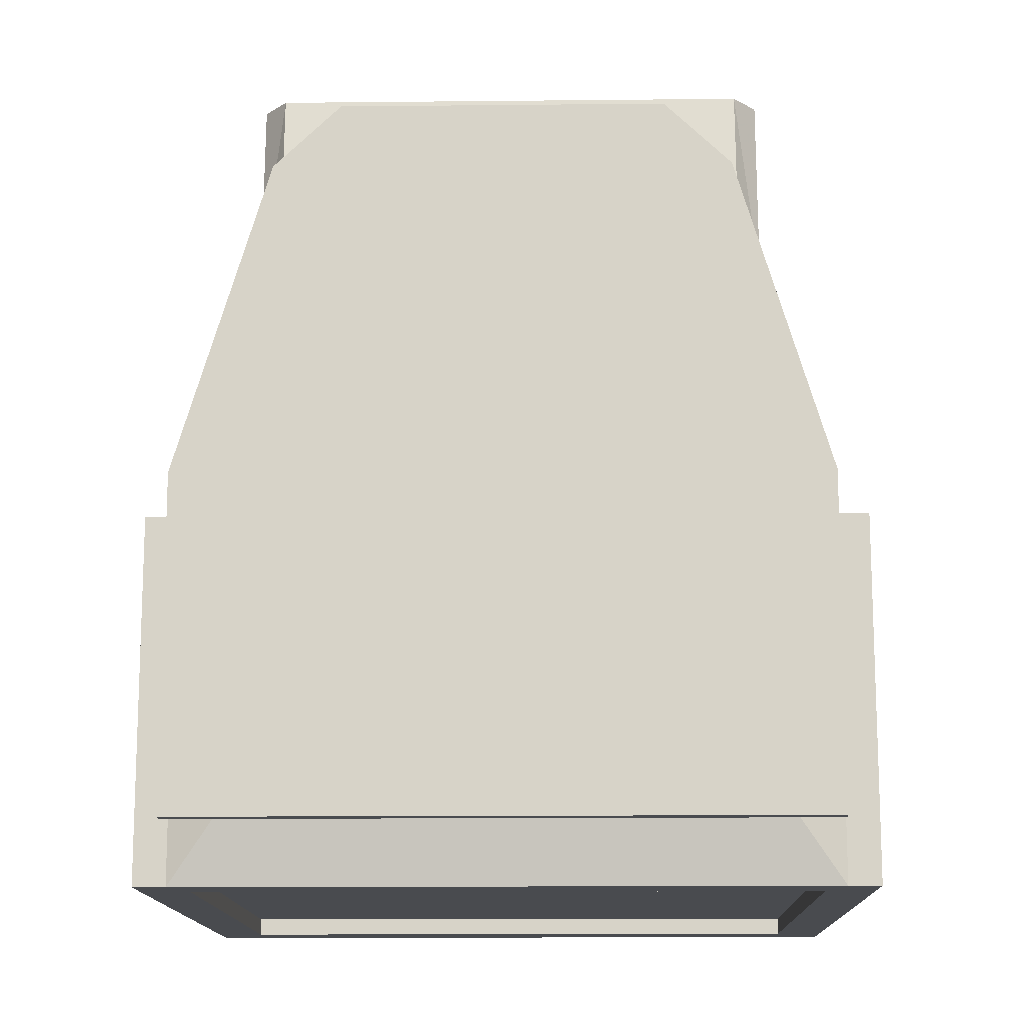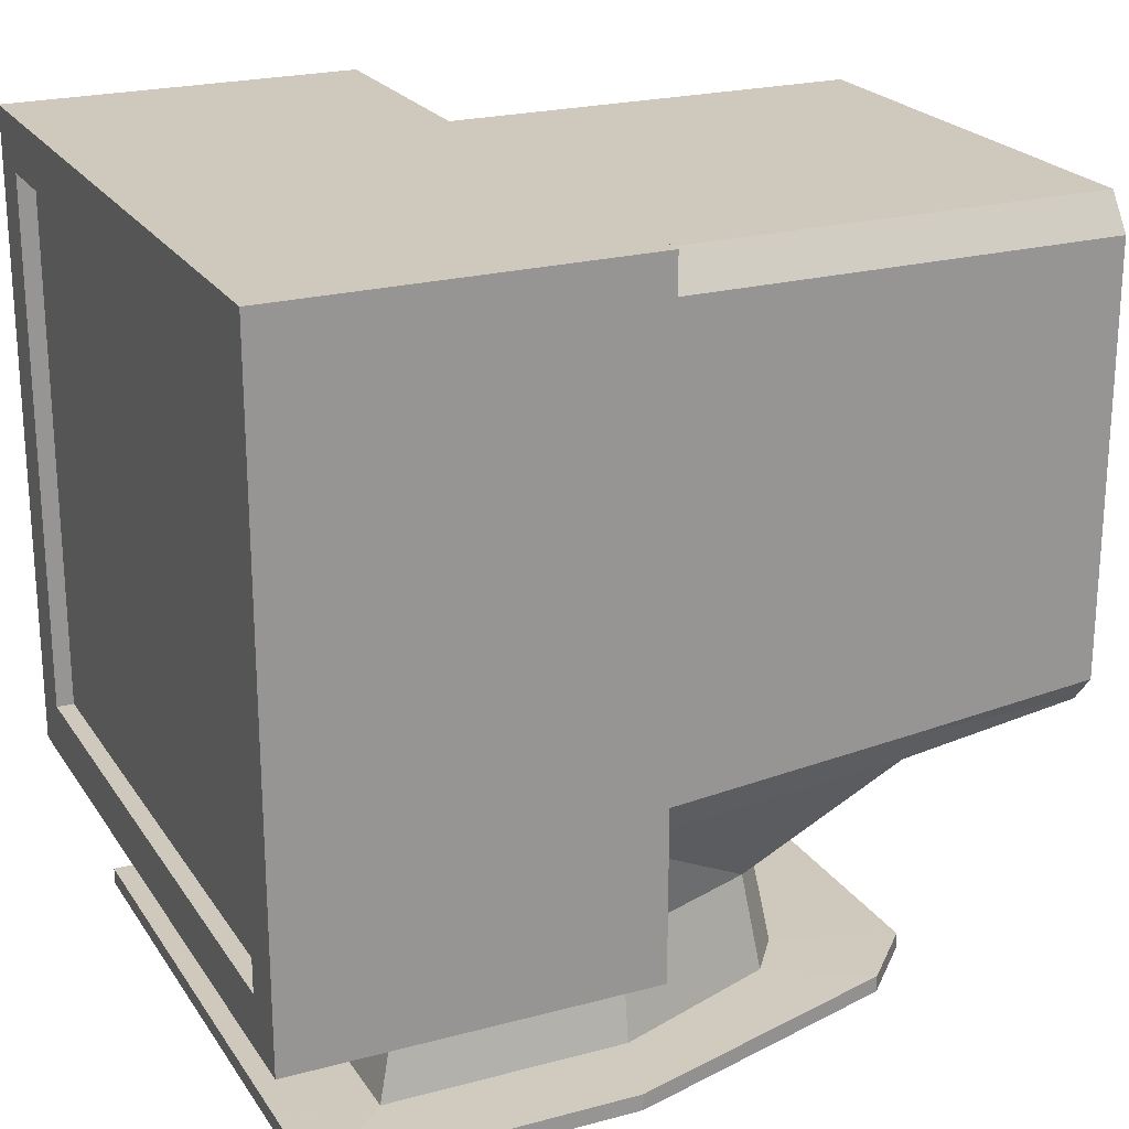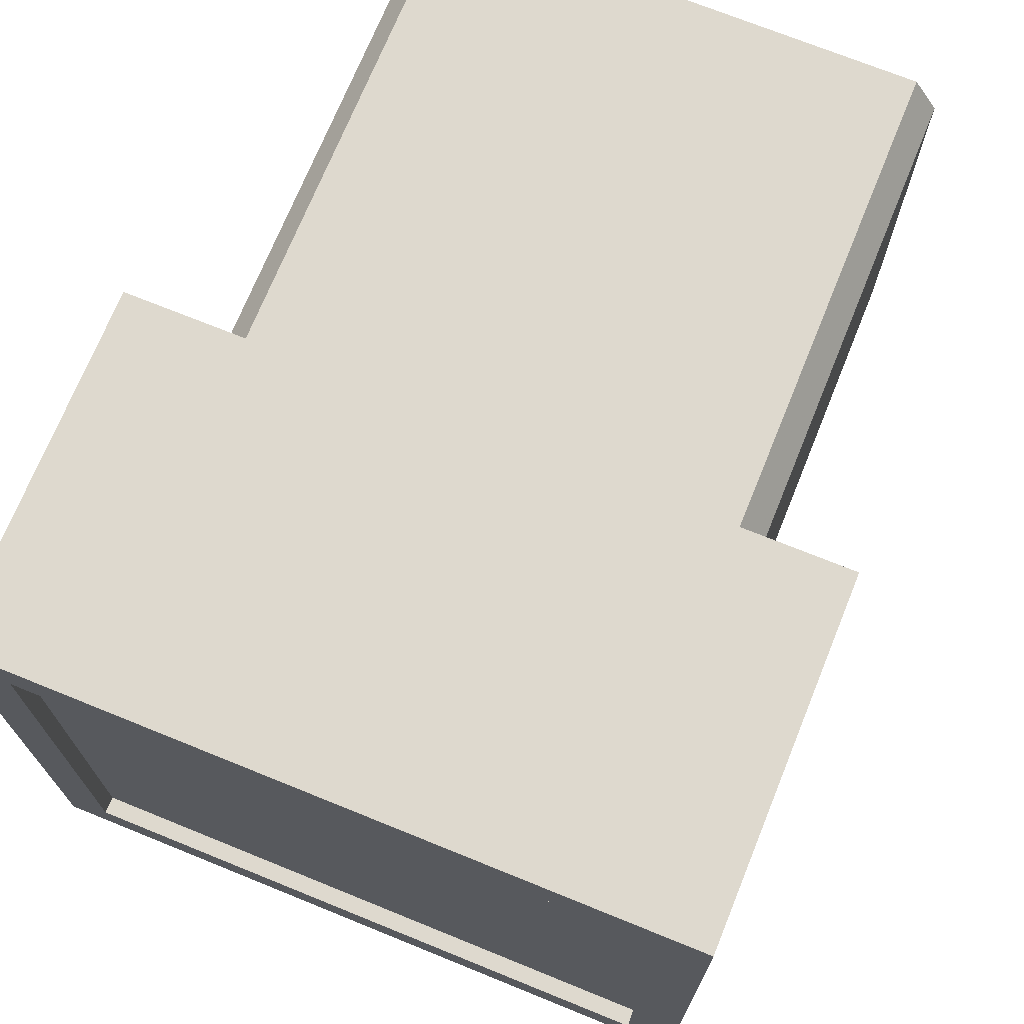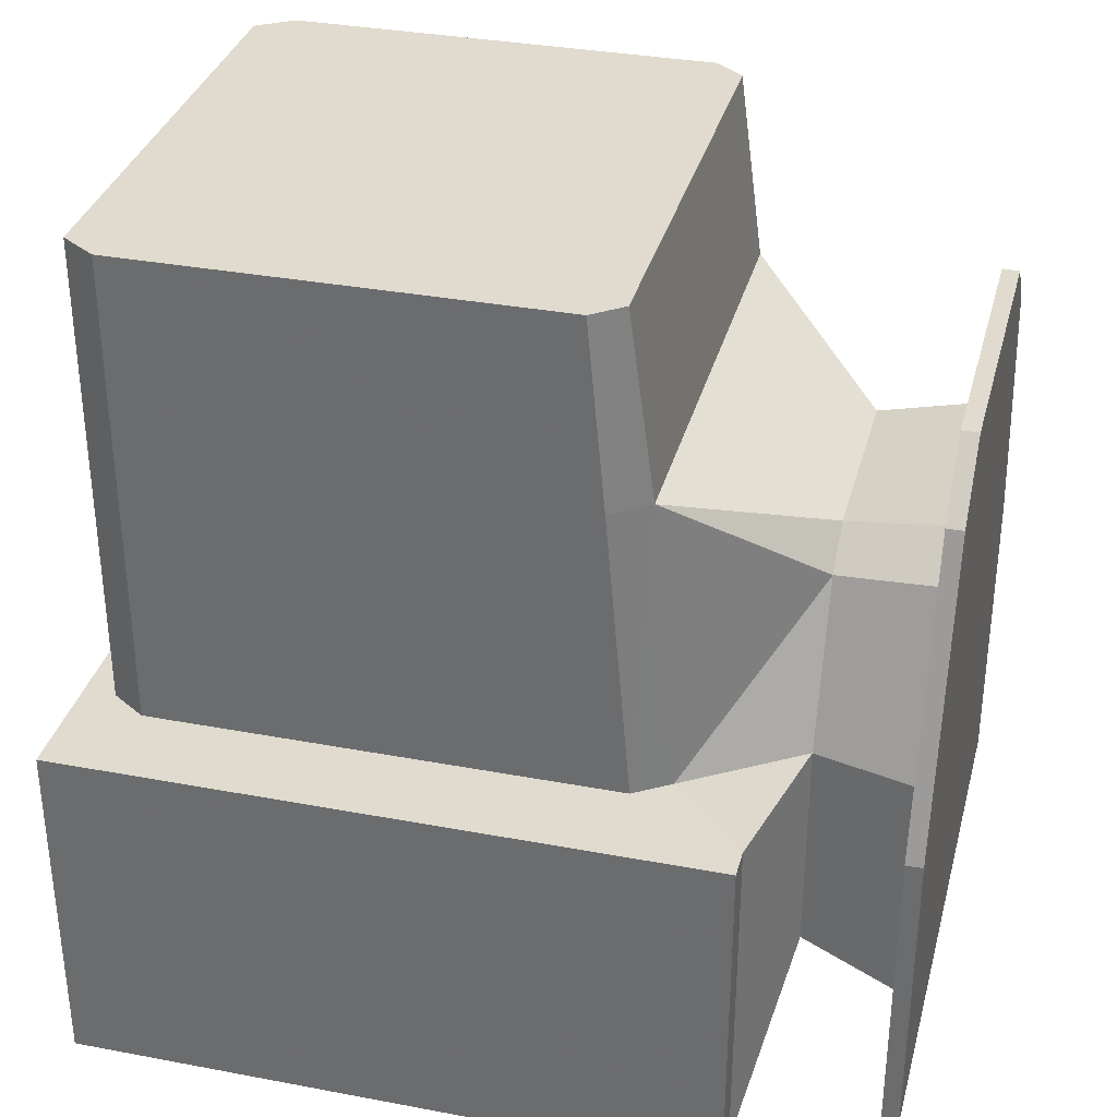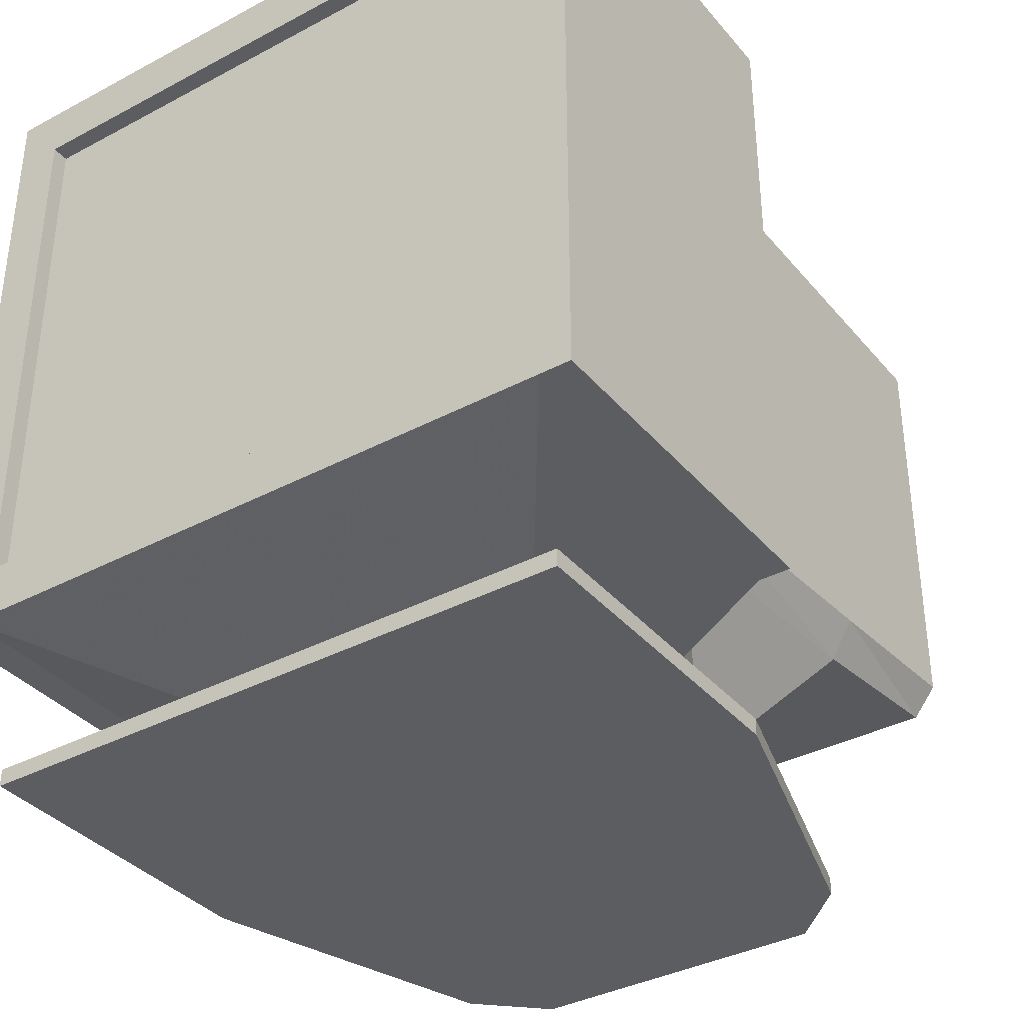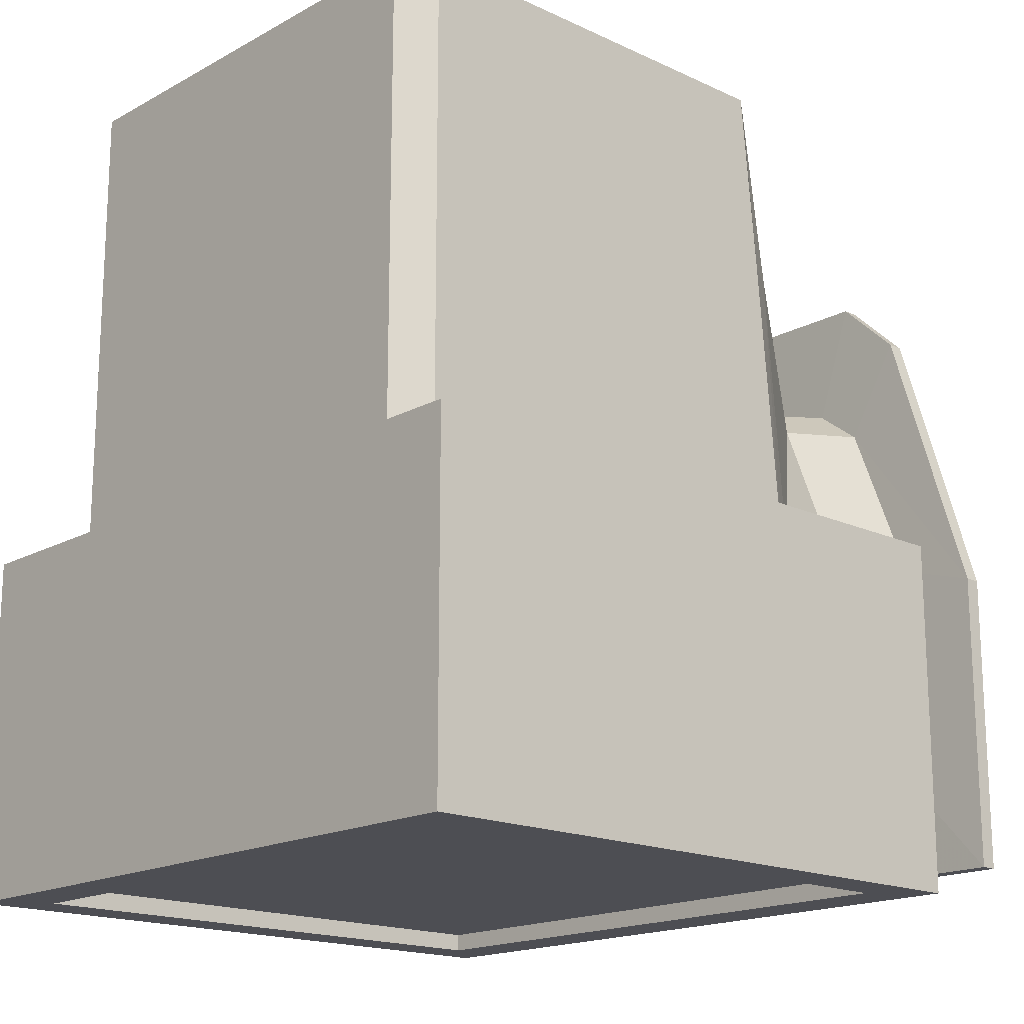
<metadata>
{"format":"obj","ext":"obj","renderer":"f3d","projection":"perspective","resolution":1024,"background":"white","views":[{"elev":-13.9,"azim":1.3,"up":"+Z"},{"elev":22.5,"azim":-114.8,"up":"+Y"},{"elev":71.5,"azim":-157.9,"up":"+Y"},{"elev":33.7,"azim":-75.6,"up":"+Z"},{"elev":-36.4,"azim":-145.3,"up":"+Y"},{"elev":-17.3,"azim":-132.8,"up":"+Z"}]}
</metadata>
<code>
o Lokachop
v -0.476 0.03931 -0.4497
v -0.476 0.03931 0.07529
v -0.3366 0.03931 0.4465
v 0.238 0.03931 0.5215
v 0.3366 0.03931 0.4465
v 0.476 0.03931 0.07529
v 0.476 0.03931 -0.4497
v -0.238 0.03931 0.5215
v -0.4284 0.2518 -0.3899
v -0.4284 0.2518 0.0826
v -0.3029 0.2518 0.4167
v 0.2142 0.2518 0.4842
v 0.3029 0.2518 0.4167
v 0.4284 0.2518 0.0826
v 0.4284 0.2518 -0.3899
v -0.2142 0.2518 0.4842
v -0.68 0.3368 -0.7436
v 0.68 0.3368 -0.7436
v -0.51 0.6121 1.056
v 0.51 0.6121 1.056
v -0.51 1.669 1.056
v 0.51 1.669 1.056
v 0.561 0.6759 1.056
v 0.561 1.593 1.056
v -0.6474 0.03612 -0.6434
v -0.6474 0.03612 0.0241
v -0.4578 0.03612 0.6552
v 0.3237 0.03612 0.7827
v 0.4578 0.03612 0.6552
v 0.6474 0.03612 0.0241
v 0.6474 0.03612 -0.6434
v -0.3237 0.03612 0.7827
v -0.6474 -0 -0.6434
v -0.6474 -0 0.0241
v -0.4578 -0 0.6552
v 0.3237 -0 0.7827
v 0.4578 -0 0.6552
v 0.6474 -0 0.0241
v 0.6474 0 -0.6434
v -0.3237 -0 0.7827
v -0.561 0.6759 1.056
v -0.561 1.593 1.056
v -0.51 0.5069 0.01895
v 0.51 0.5069 0.01895
v -0.51 1.669 0.01895
v 0.51 1.669 0.01895
v 0.561 0.5834 0.01895
v 0.561 1.593 0.01895
v -0.561 0.5834 0.01895
v -0.561 1.593 0.01895
v -0.68 0.3368 0.01895
v 0.68 0.3368 0.01895
v 0.646 0.4526 -0.7436
v -0.646 0.4526 -0.7436
v -0.646 1.623 -0.7436
v 0.646 1.623 -0.7436
v 0.646 0.4526 -0.7061
v -0.646 0.4526 -0.7061
v -0.646 1.623 -0.7061
v 0.646 1.623 -0.7061
v -0.51 0.5581 0.6564
v 0.51 0.5581 0.6564
v 0.561 0.6381 0.65
v -0.561 0.6381 0.65
v 0.748 0.3368 -0.7436
v -0.748 0.3368 -0.7436
v 0.748 0.3368 0.01895
v -0.748 0.3368 0.01895
v 0.748 1.739 -0.7436
v -0.748 1.739 -0.7436
v 0.748 1.739 0.01895
v -0.748 1.739 0.01895
f 2 9 1
f 1 15 7
f 6 15 14
f 5 14 13
f 4 13 12
f 4 16 8
f 8 11 3
f 3 10 2
f 22 19 20
f 24 20 23
f 19 42 41
f 30 7 6
f 31 1 7
f 1 26 2
f 26 3 2
f 27 8 3
f 8 28 4
f 4 29 5
f 5 30 6
f 39 25 31
f 33 26 25
f 34 27 26
f 35 32 27
f 40 28 32
f 36 29 28
f 37 30 29
f 38 31 30
f 33 38 34
f 34 37 35
f 35 36 40
f 49 51 43
f 71 45 46
f 48 71 46
f 24 46 22
f 61 20 19
f 64 19 41
f 63 20 62
f 45 42 21
f 21 46 45
f 15 52 14
f 51 9 10
f 65 71 67
f 70 54 66
f 69 55 70
f 65 56 69
f 53 60 56
f 58 60 57
f 54 57 53
f 56 59 55
f 55 58 54
f 41 42 64
f 50 64 42
f 23 63 24
f 48 24 63
f 47 48 63
f 50 49 64
f 61 49 43
f 47 62 44
f 61 12 62
f 13 62 12
f 11 61 43
f 51 10 43
f 10 11 43
f 13 14 44
f 44 14 52
f 44 52 47
f 72 50 45
f 70 68 72
f 70 71 69
f 49 72 51
f 68 51 72
f 47 71 48
f 67 71 52
f 68 17 51
f 18 67 52
f 65 18 53
f 9 18 15
f 66 54 17
f 18 54 53
f 2 10 9
f 1 9 15
f 6 7 15
f 5 6 14
f 4 5 13
f 4 12 16
f 8 16 11
f 3 11 10
f 22 21 19
f 24 22 20
f 19 21 42
f 30 31 7
f 31 25 1
f 1 25 26
f 26 27 3
f 27 32 8
f 8 32 28
f 4 28 29
f 5 29 30
f 39 33 25
f 33 34 26
f 34 35 27
f 35 40 32
f 40 36 28
f 36 37 29
f 37 38 30
f 38 39 31
f 33 39 38
f 34 38 37
f 35 37 36
f 71 72 45
f 24 48 46
f 61 62 20
f 64 61 19
f 63 23 20
f 45 50 42
f 21 22 46
f 15 18 52
f 51 17 9
f 65 69 71
f 70 55 54
f 69 56 55
f 65 53 56
f 53 57 60
f 58 59 60
f 54 58 57
f 56 60 59
f 55 59 58
f 61 64 49
f 47 63 62
f 61 16 12
f 13 44 62
f 11 16 61
f 70 66 68
f 70 72 71
f 49 50 72
f 47 52 71
f 68 66 17
f 18 65 67
f 9 17 18
f 18 17 54

</code>
